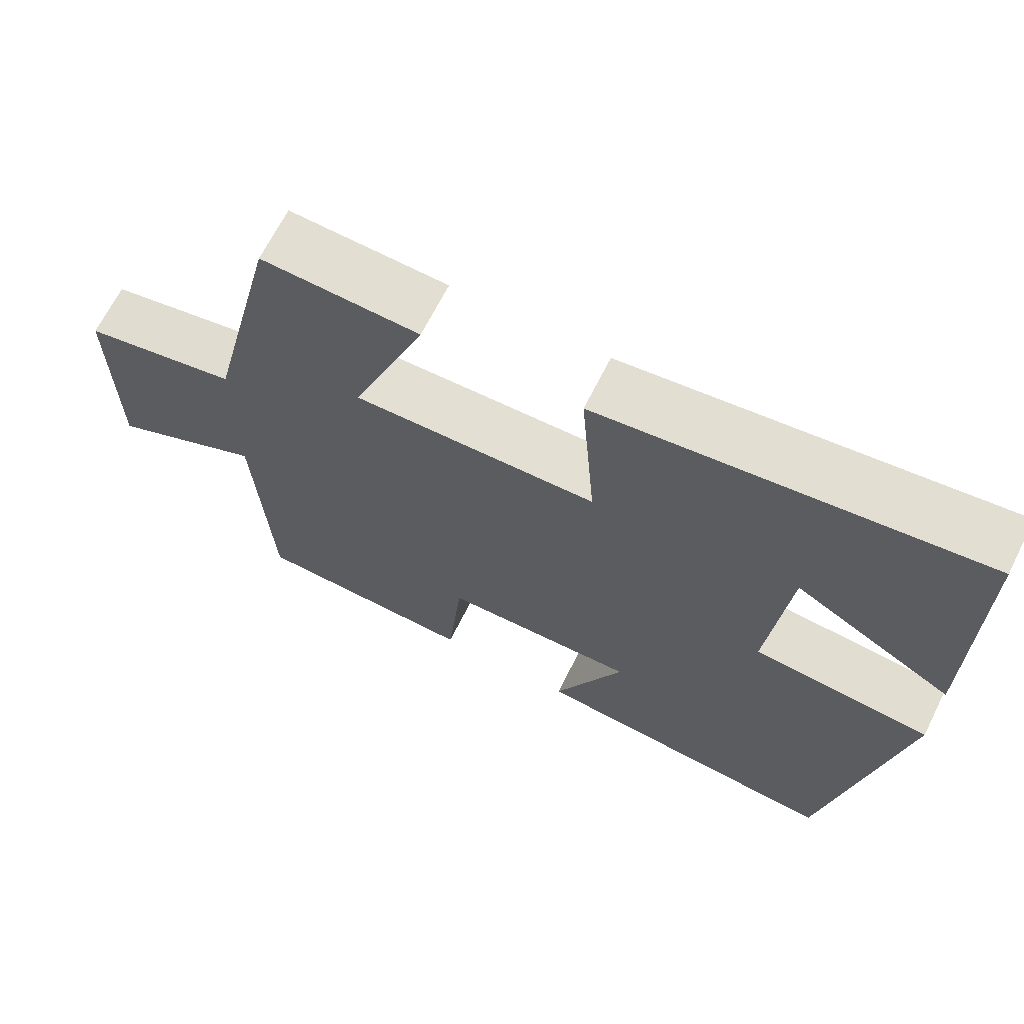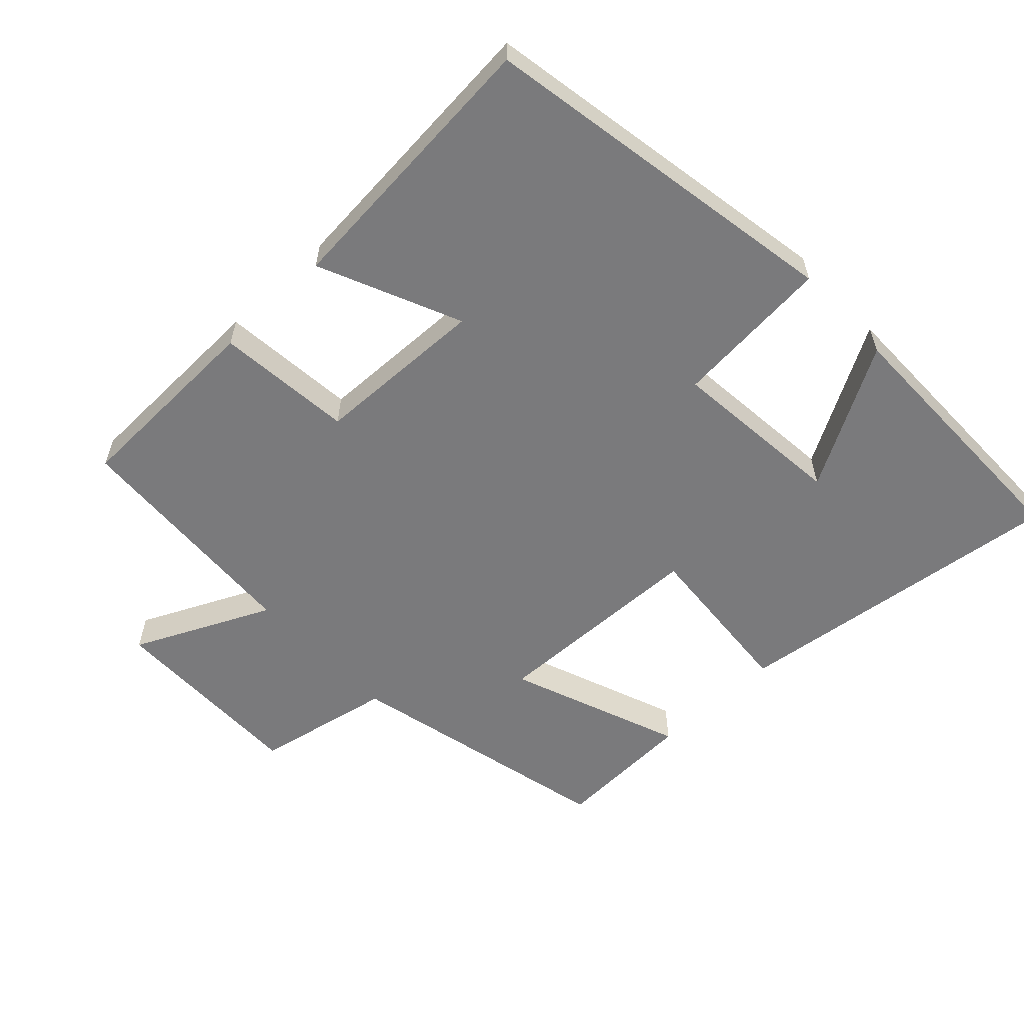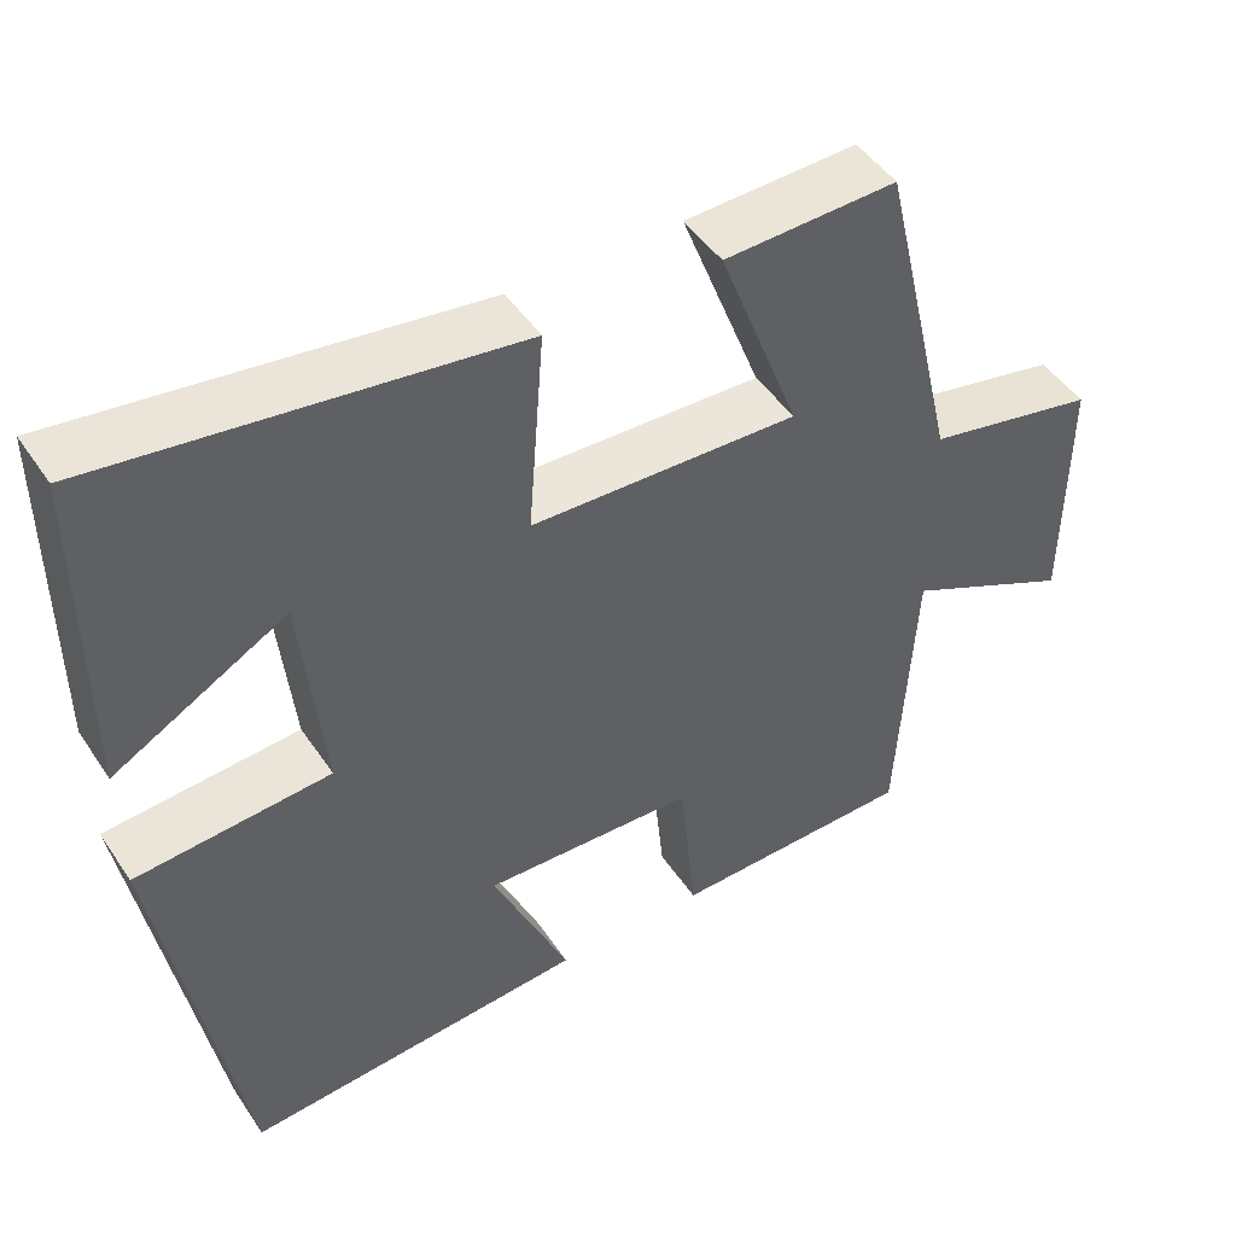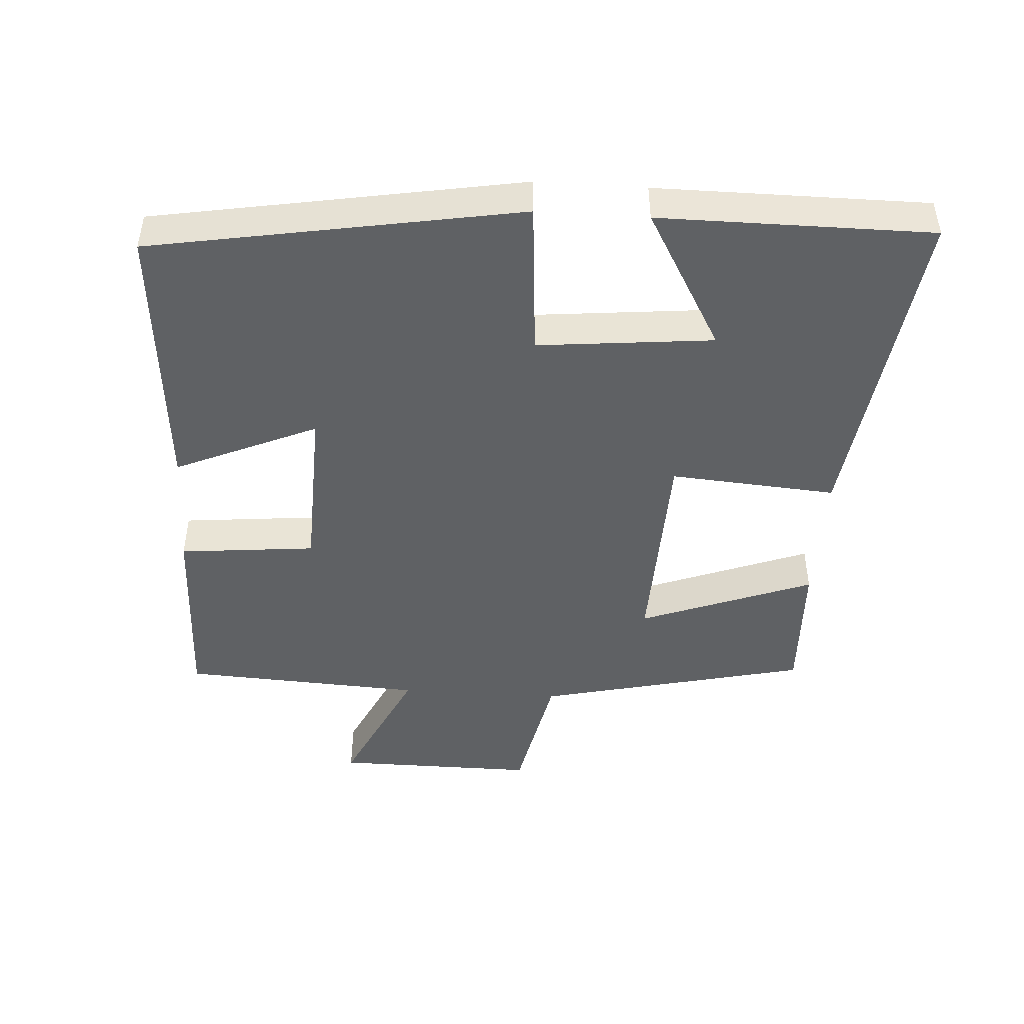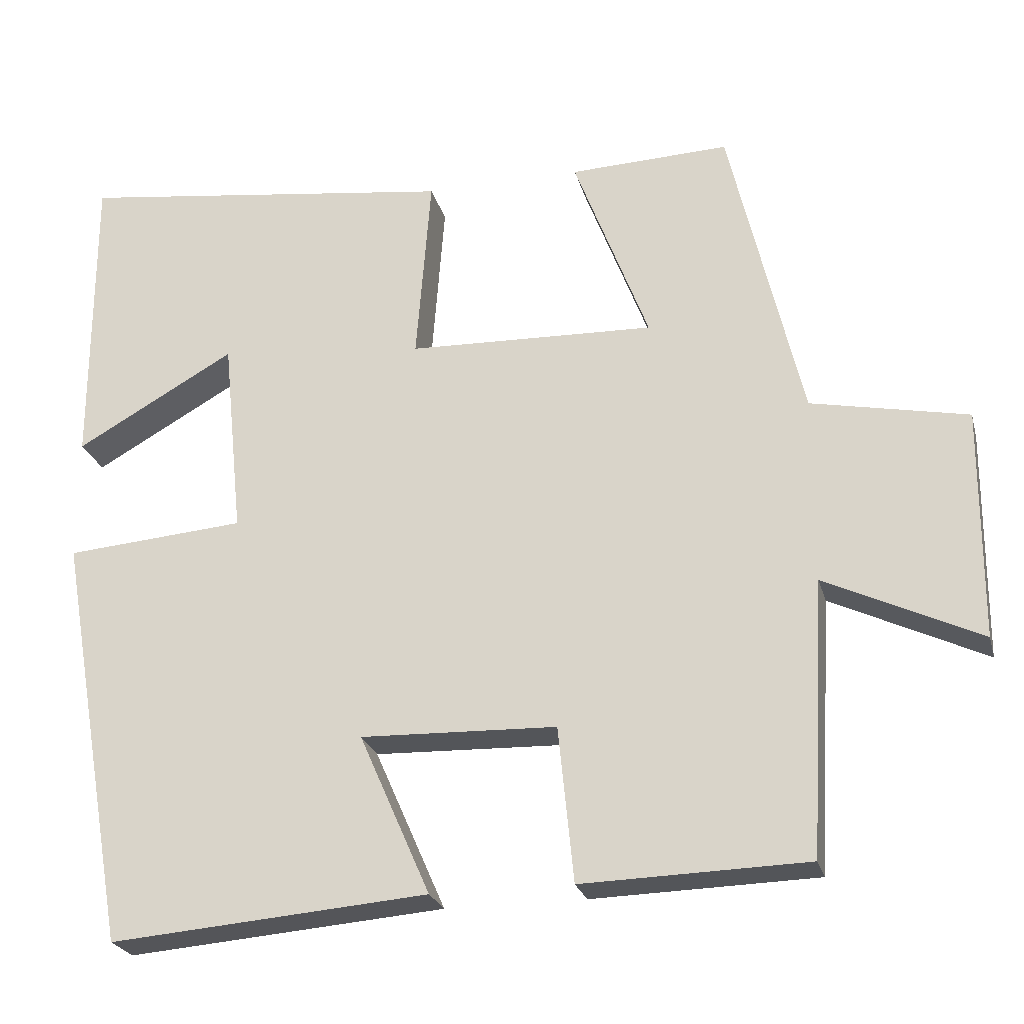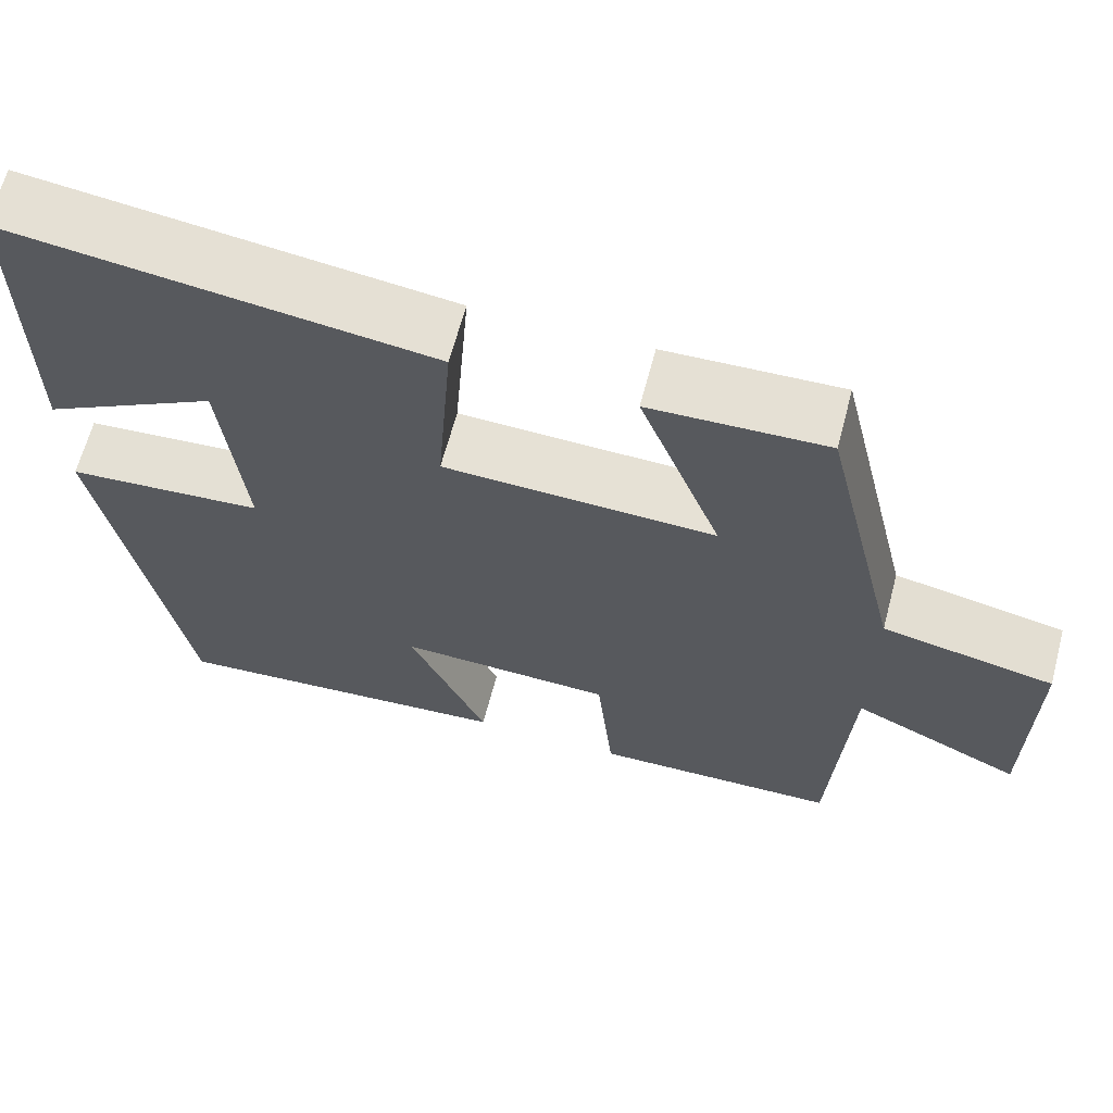
<metadata>
{"format":"obj","ext":"obj","renderer":"f3d","projection":"perspective","resolution":1024,"background":"white","views":[{"elev":67.2,"azim":-153.3,"up":"+Z"},{"elev":-58.2,"azim":-136.7,"up":"+Y"},{"elev":47.2,"azim":-32.2,"up":"+Z"},{"elev":-45.9,"azim":-93.7,"up":"+Y"},{"elev":-24.3,"azim":14.1,"up":"+Z"},{"elev":64.7,"azim":14.8,"up":"+Z"}]}
</metadata>
<code>
v -0.5 0.07 0.564
v -0.005 0.07 0.5
v -0.024 0.07 0.255
v 0.296 0.07 0.245
v 0.199 0.07 0.5
v 0.406 0.07 0.508
v 0.5 0.07 0.108
v 0.703 0.07 0.067
v 0.701 0.07 -0.231
v 0.5 0.07 -0.136
v 0.48 0.07 -0.492
v 0.188 0.07 -0.5
v 0.168 0.07 -0.299
v -0.086 0.07 -0.291
v 0.006 0.07 -0.5
v -0.406 0.07 -0.534
v -0.5 0.07 0.005
v -0.267 0.07 0.024
v -0.293 0.07 0.282
v -0.5 0.07 0.165
v -0.5 0 0.564
v -0.005 0 0.5
v -0.024 0 0.255
v 0.296 0 0.245
v 0.199 0 0.5
v 0.406 0 0.508
v 0.5 0 0.108
v 0.703 0 0.067
v 0.701 0 -0.231
v 0.5 0 -0.136
v 0.48 0 -0.492
v 0.188 0 -0.5
v 0.168 0 -0.299
v -0.086 0 -0.291
v 0.006 0 -0.5
v -0.406 0 -0.534
v -0.5 0 0.005
v -0.267 0 0.024
v -0.293 0 0.282
v -0.5 0 0.165
f 19 20 1 2
f 18 19 2 3
f 15 16 17 18
f 14 15 18
f 13 14 18 3
f 10 11 12 13
f 10 13 3 4
f 7 8 9 10
f 6 7 10
f 4 5 6 10
f 22 21 40 39
f 23 22 39 38
f 38 37 36 35
f 38 35 34
f 23 38 34 33
f 33 32 31 30
f 24 23 33 30
f 30 29 28 27
f 30 27 26
f 30 26 25 24
f 1 21 22 2
f 2 22 23 3
f 3 23 24 4
f 4 24 25 5
f 5 25 26 6
f 6 26 27 7
f 7 27 28 8
f 8 28 29 9
f 9 29 30 10
f 10 30 31 11
f 11 31 32 12
f 12 32 33 13
f 13 33 34 14
f 14 34 35 15
f 15 35 36 16
f 16 36 37 17
f 17 37 38 18
f 18 38 39 19
f 19 39 40 20
f 20 40 21 1

</code>
